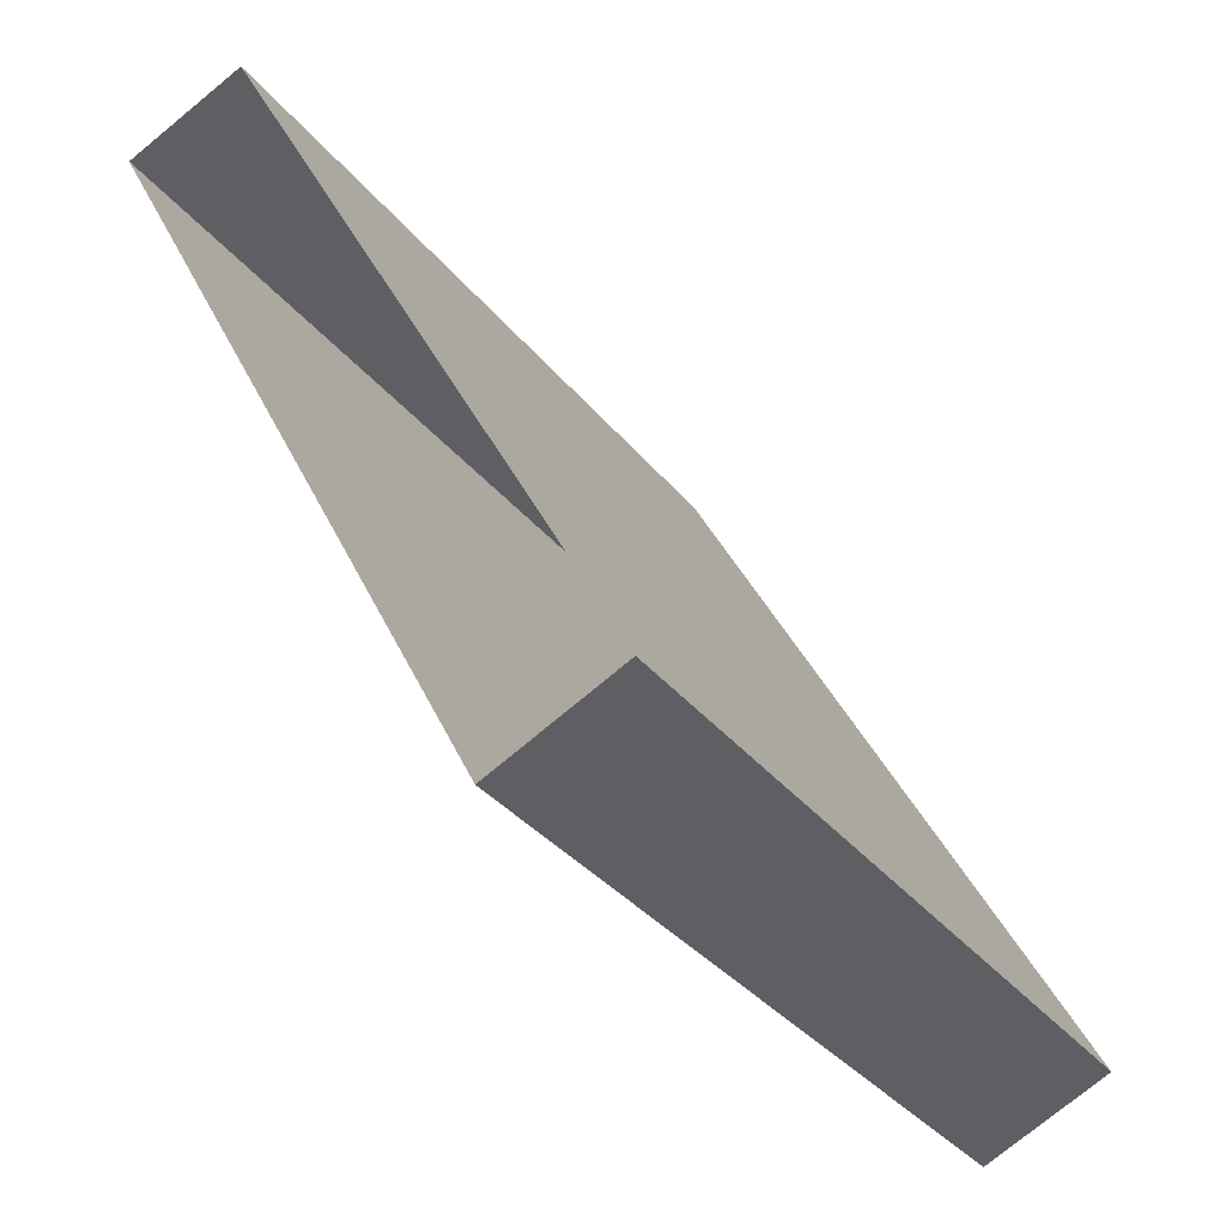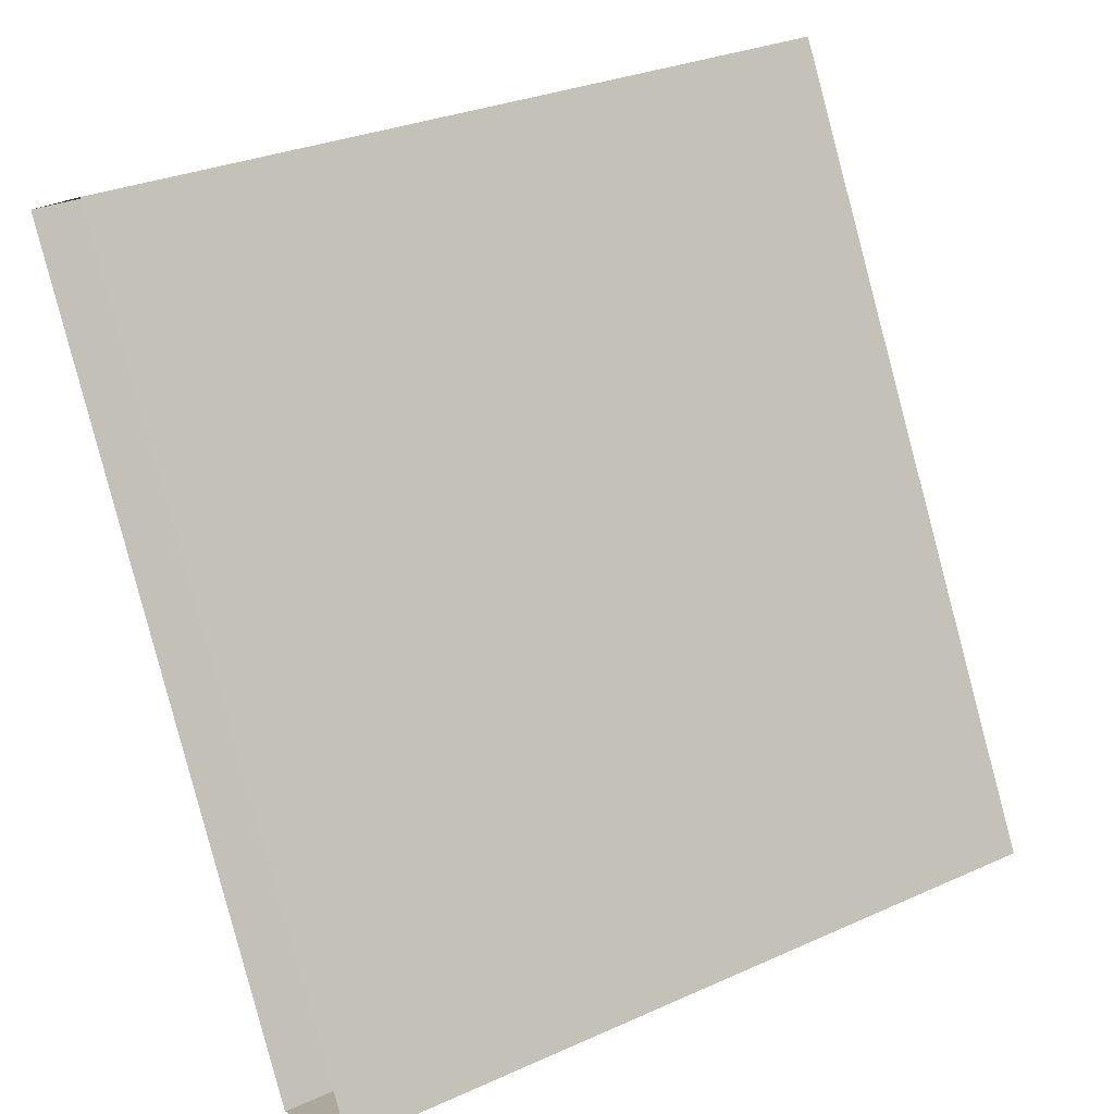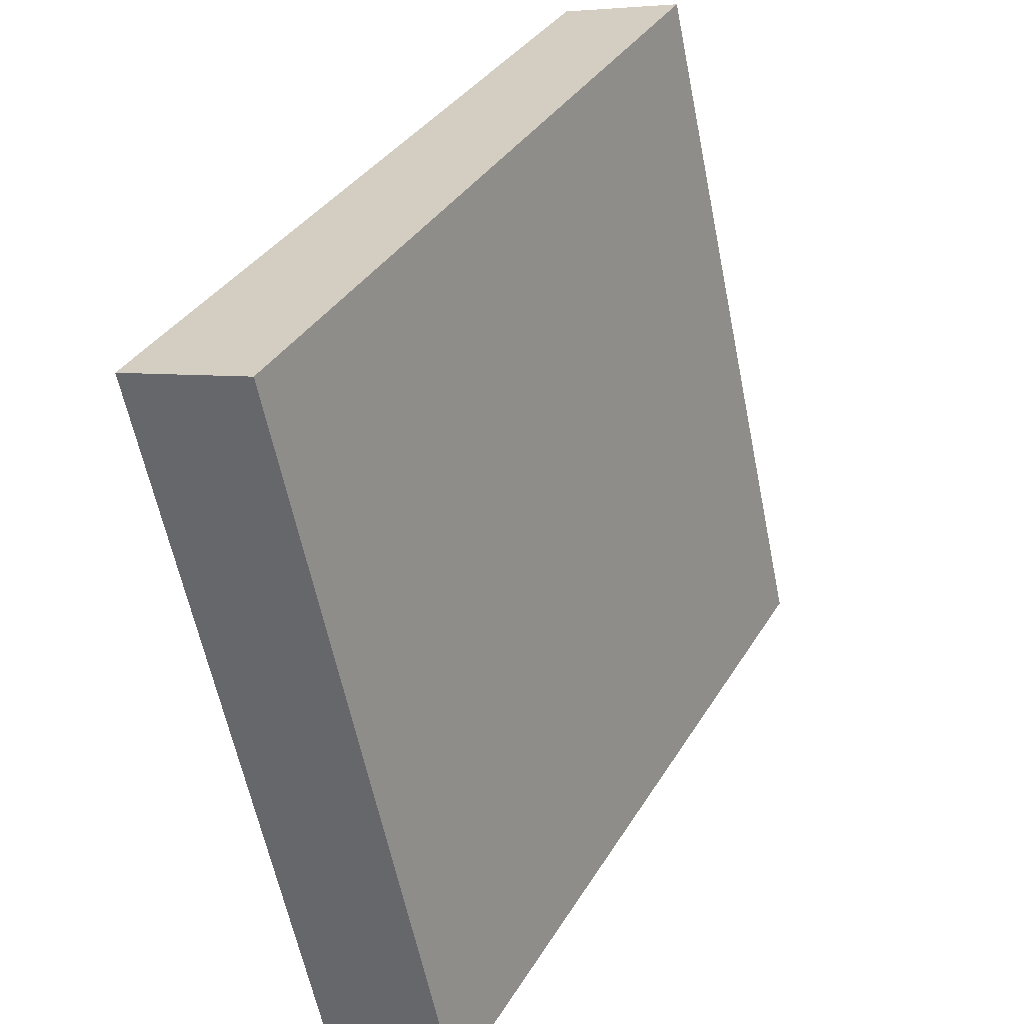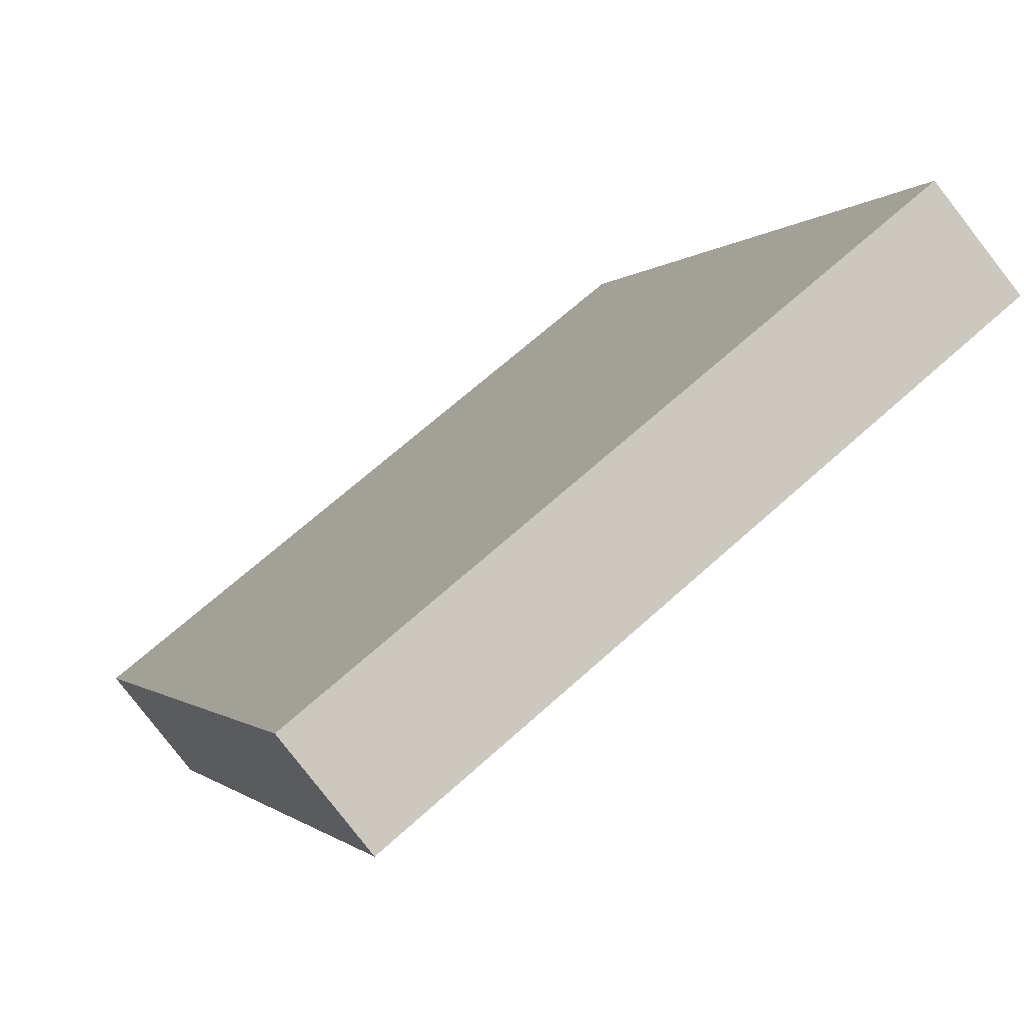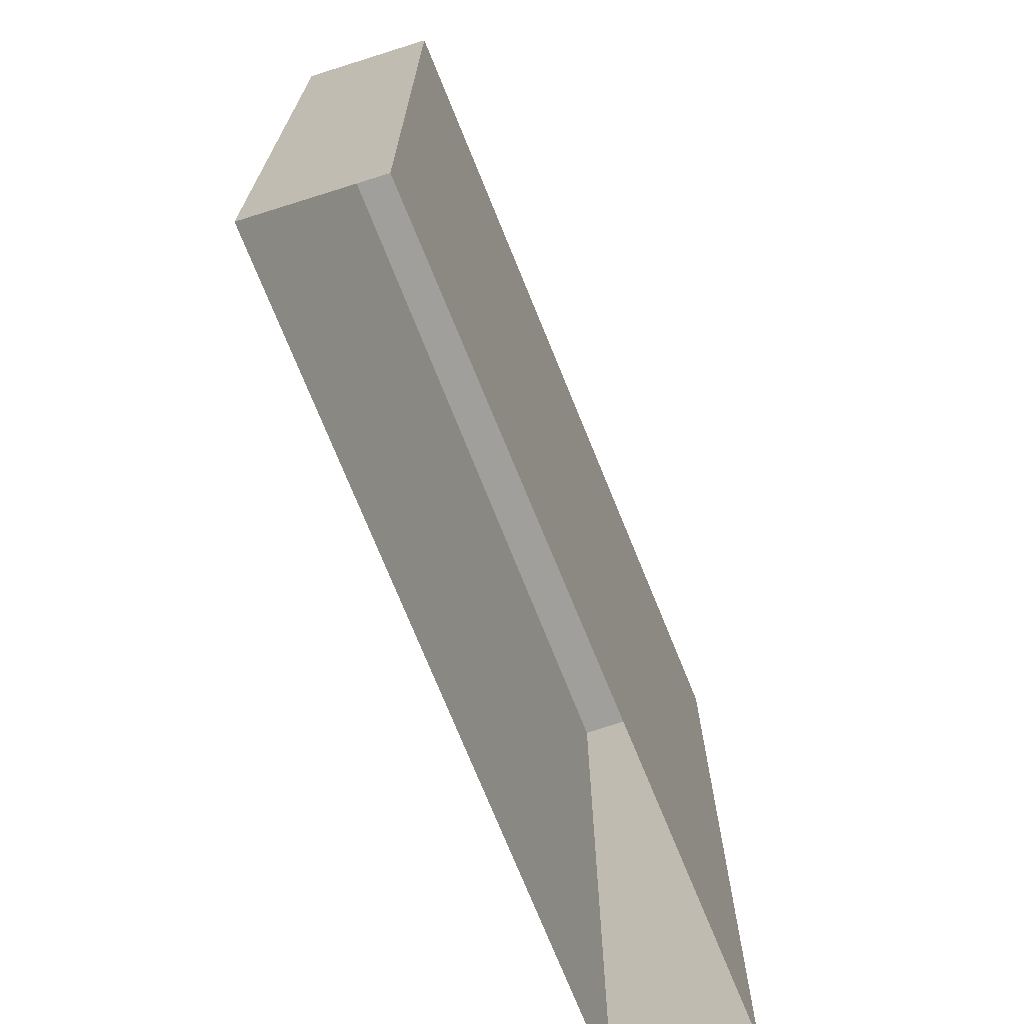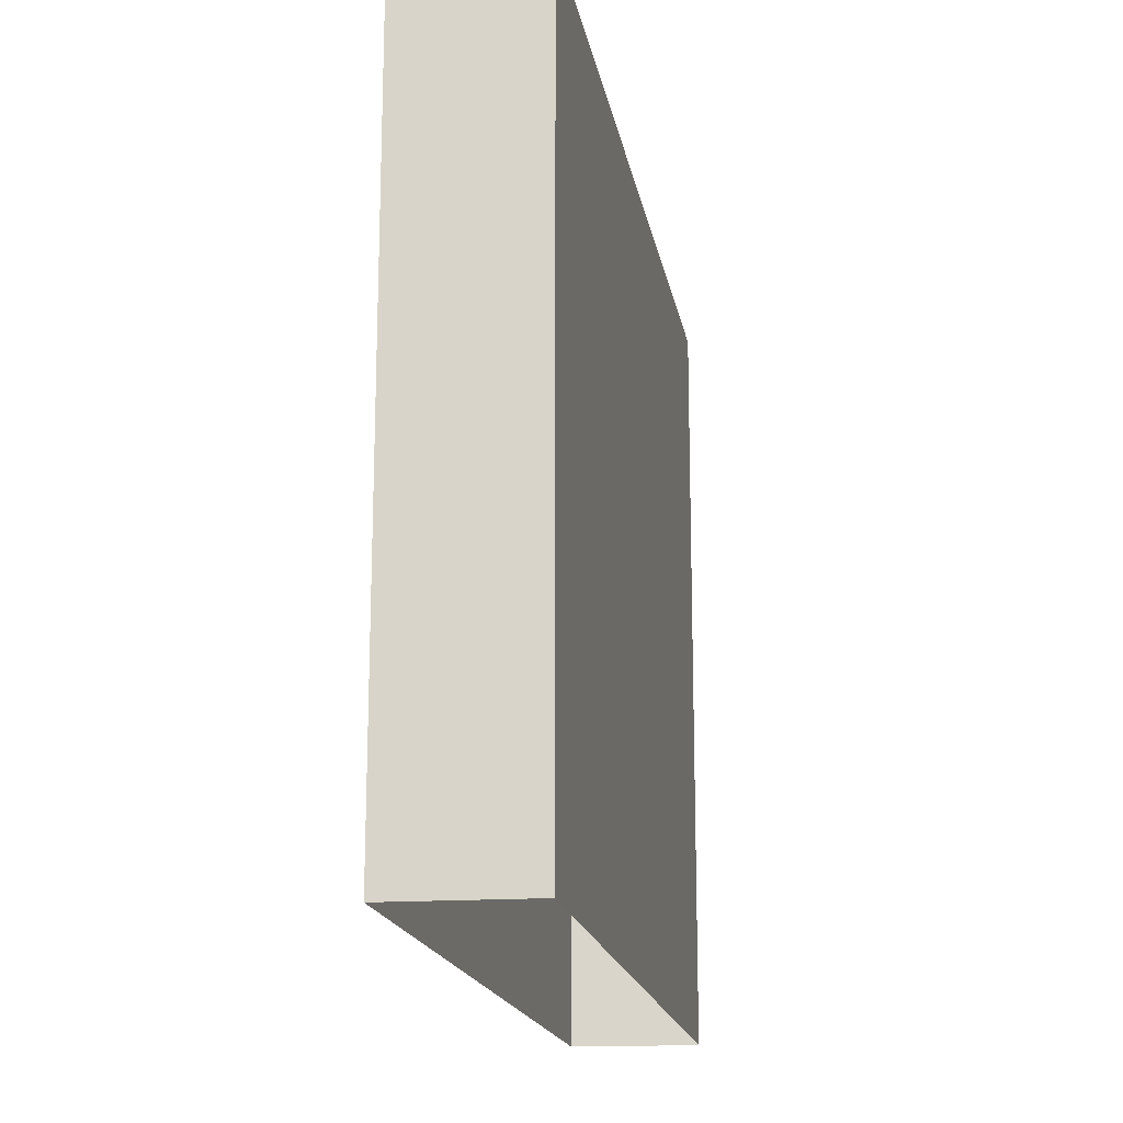
<metadata>
{"format":"obj","ext":"obj","renderer":"f3d","projection":"perspective","resolution":1024,"background":"white","views":[{"elev":-33.7,"azim":-147.9,"up":"+Y"},{"elev":30.0,"azim":-123.1,"up":"+Y"},{"elev":-60.7,"azim":11.5,"up":"+Y"},{"elev":67.4,"azim":47.9,"up":"+Y"},{"elev":-71.1,"azim":173.9,"up":"+Z"},{"elev":-17.6,"azim":-17.8,"up":"+Z"}]}
</metadata>
<code>
v -5485 -3.56e+04 3.426
v -5489 -3.56e+04 3.427
v -5478 -3.558e+04 3.434
v -5475 -3.558e+04 3.434
v -5485 -3.56e+04 24.13
v -5475 -3.558e+04 24.14
v -5478 -3.558e+04 24.14
v -5489 -3.56e+04 24.13
f 1 2 3
f 4 1 3
f 5 6 7
f 8 5 7
f 6 4 3
f 7 6 3
f 5 1 4
f 6 5 4
f 5 2 1
f 5 8 2
f 8 3 2
f 8 7 3

</code>
